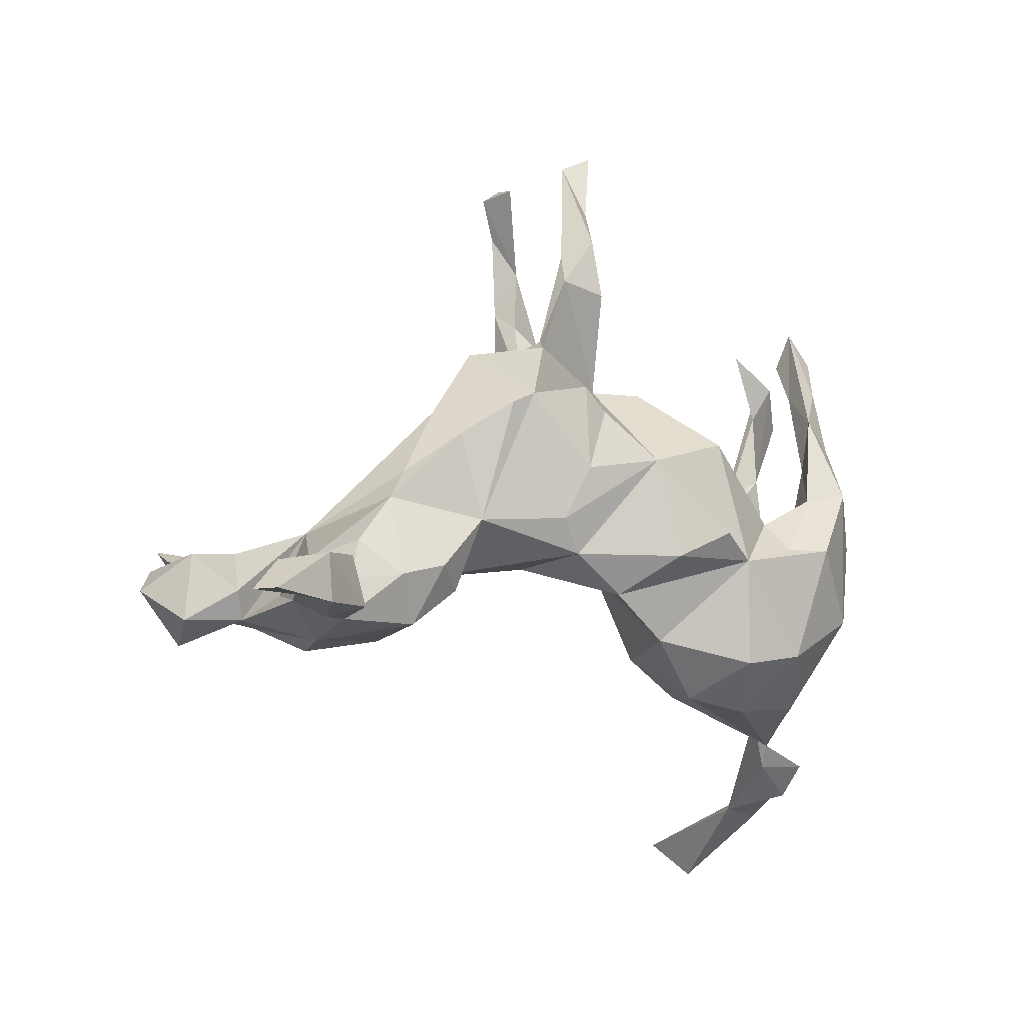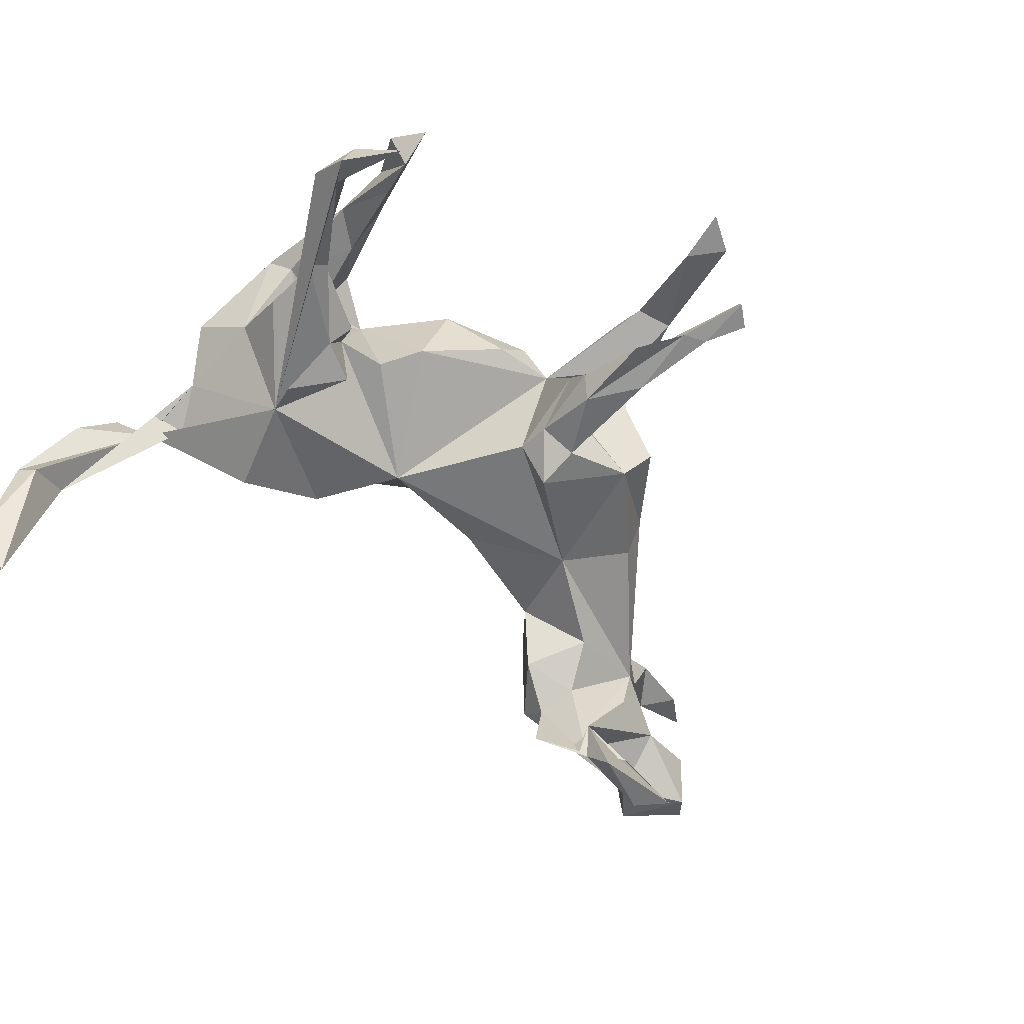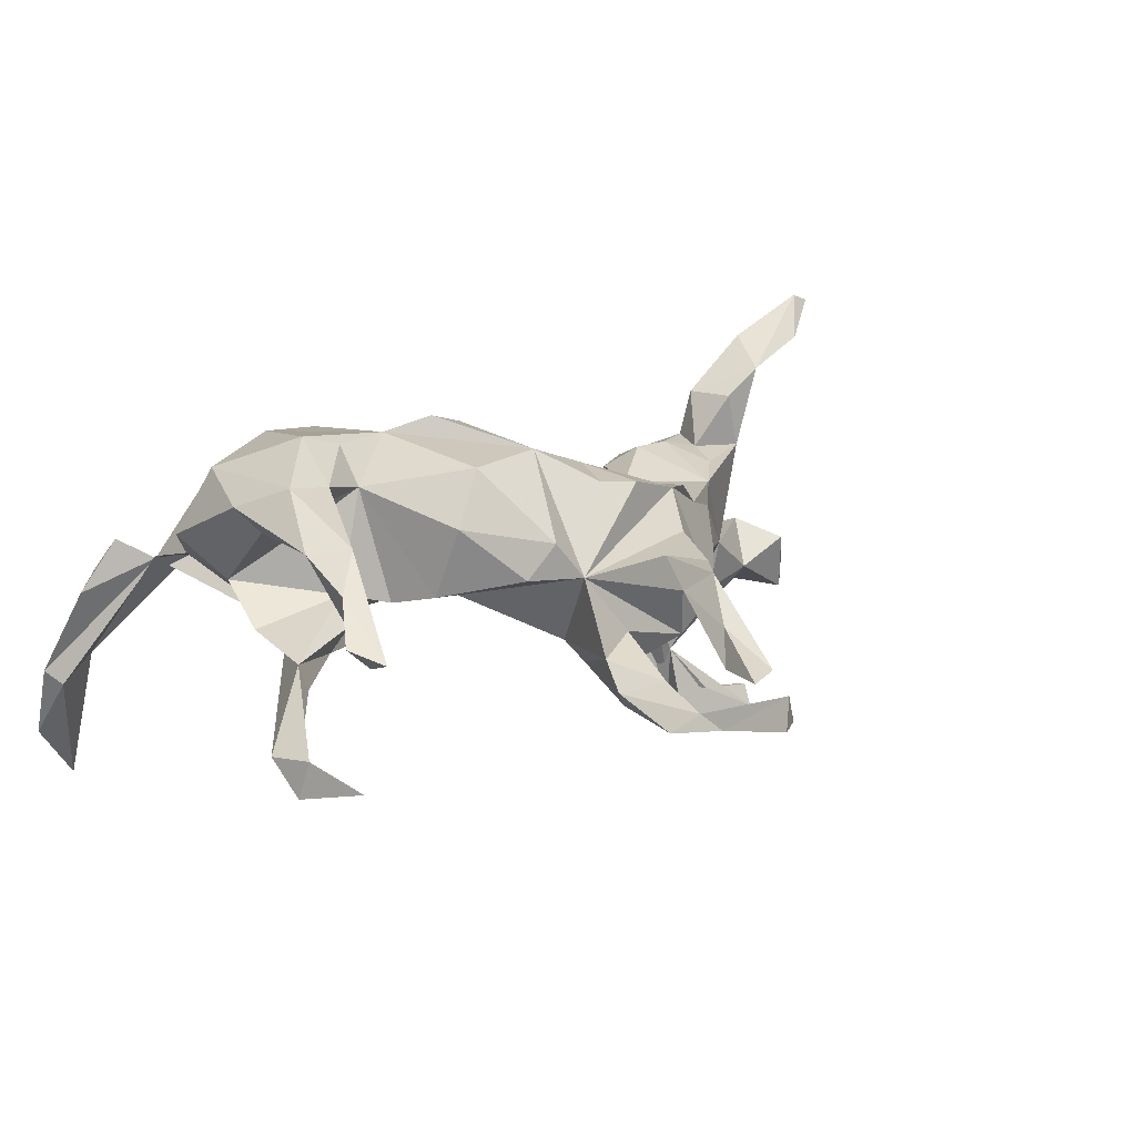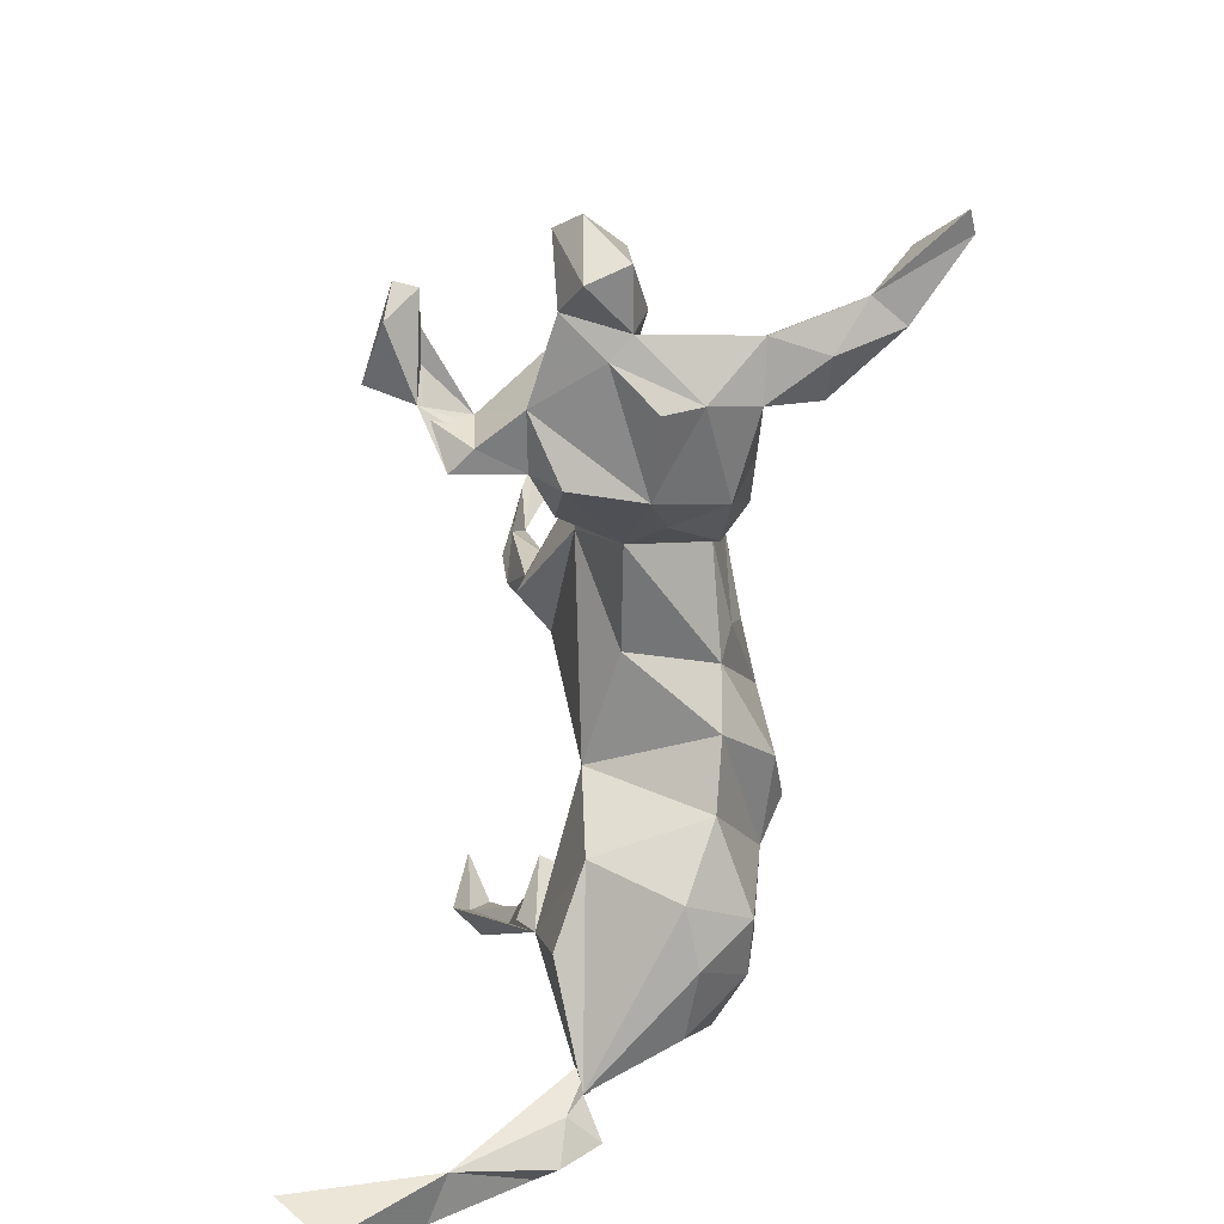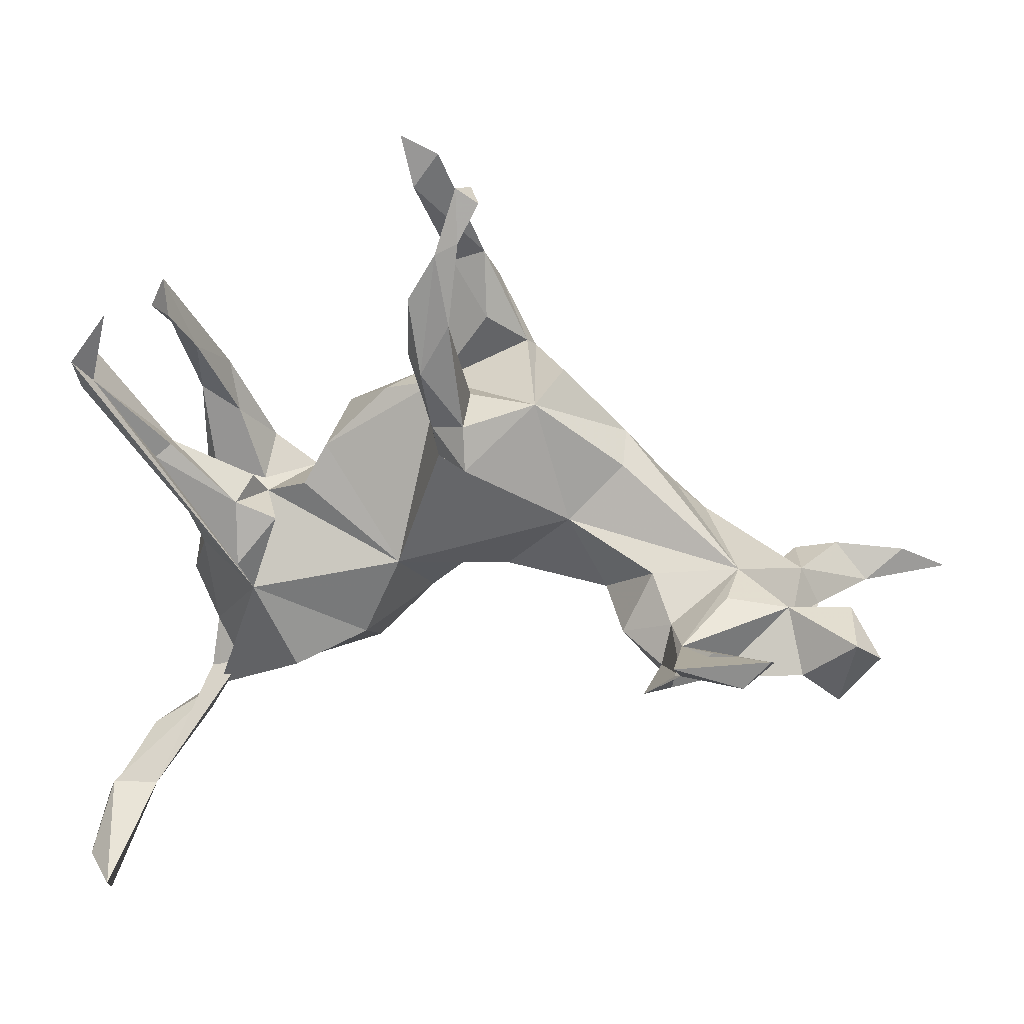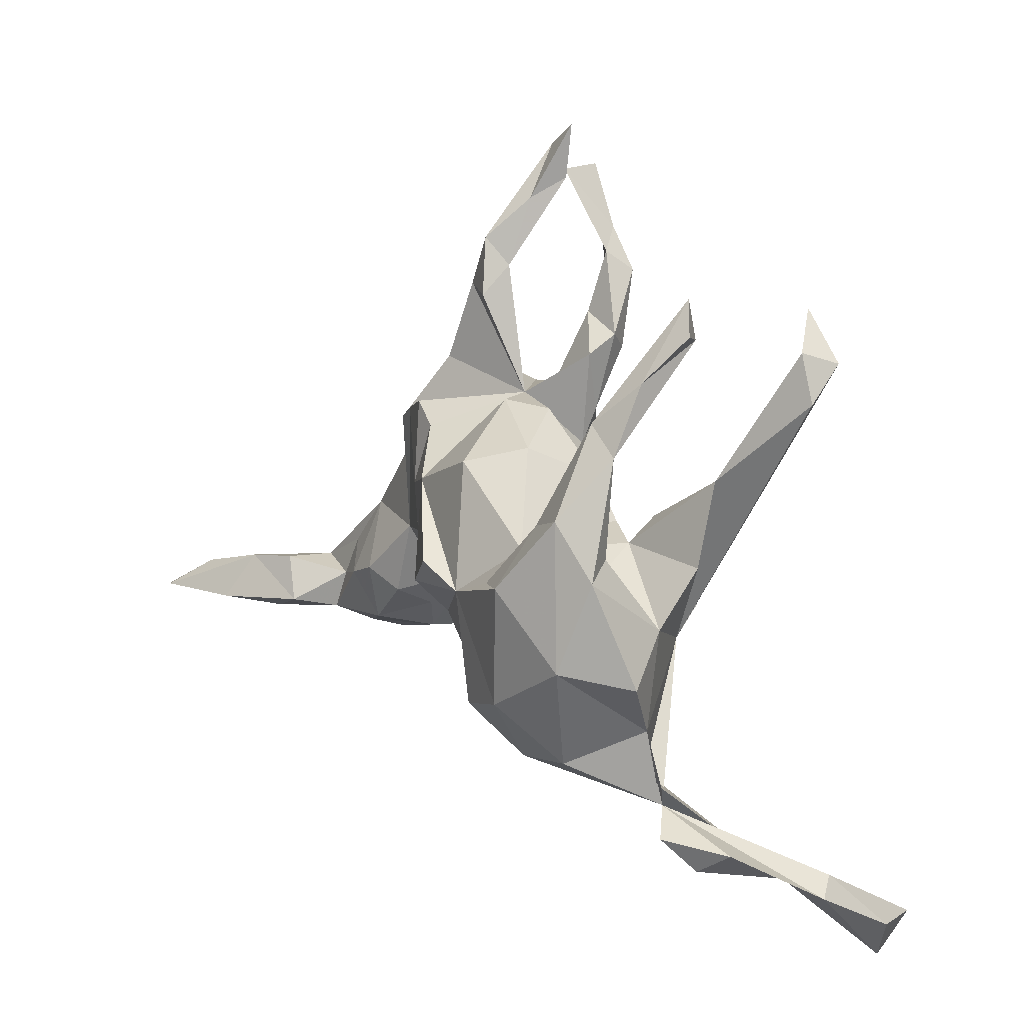
<metadata>
{"format":"obj","ext":"obj","renderer":"f3d","projection":"perspective","resolution":1024,"background":"white","views":[{"elev":-5.8,"azim":-36.3,"up":"+Y"},{"elev":-66.1,"azim":132.4,"up":"+Z"},{"elev":14.1,"azim":140.9,"up":"+Z"},{"elev":-62.4,"azim":-97.0,"up":"+Y"},{"elev":21.5,"azim":-167.0,"up":"+Y"},{"elev":5.5,"azim":63.0,"up":"+Y"}]}
</metadata>
<code>
v 0.5019 -0.5732 -0.3013
v 0.4784 -0.5234 -0.3706
v 0.4721 -0.4536 -0.1581
v 0.537 -0.5202 -0.2912
v 0.5128 -0.4012 -0.04587
v 0.5309 -0.4391 -0.1965
v 0.547 -0.4683 -0.1777
v 0.4714 -0.4277 -0.01696
v 0.4243 -0.3802 -0.01536
v 0.4142 -0.3433 0.004667
v 0.4618 -0.3786 0.03593
v 0.3792 -0.3004 0.01328
v 0.4303 -0.3151 0.01583
v 0.4223 -0.2352 0.03464
v 0.2446 -0.2913 0.1346
v 0.3548 -0.2841 0.1297
v 0.2982 -0.2035 0.2084
v 0.3201 -0.125 -0.0731
v 0.1596 -0.2698 0.1054
v 0.2034 -0.2163 0.2021
v 0.2573 -0.2633 -0.05387
v 0.4278 -0.1447 0.1796
v 0.1461 -0.2051 -0.02507
v 0.07482 -0.1818 0.1358
v 0.4377 -0.09342 0.02473
v 0.4777 -0.1672 0.08356
v 0.08518 -0.07228 -0.03852
v 0.336 -0.07566 -0.0981
v -0.4498 -0.1584 -0.1676
v -0.00626 -0.1133 0.1347
v -0.4822 -0.2072 -0.008911
v 0.1895 -0.05669 0.2154
v -0.3636 -0.1925 -0.1131
v -0.4956 -0.1942 0.04347
v -0.3587 -0.1894 -0.005206
v 0.4689 -0.01937 0.1478
v -0.2508 -0.08745 -0.02481
v -0.3609 -0.1683 0.09443
v 0.04981 -0.05584 0.2155
v -0.5282 -0.1726 -0.07759
v 0.4471 -0.009388 -0.0303
v -0.3078 -0.1438 0.02191
v -0.39 -0.156 -0.2247
v -0.492 -0.1656 0.114
v -0.5032 -0.1522 0.1875
v -0.6394 -0.1417 0.2221
v 0.4425 0.0097 0.1126
v -0.5671 -0.1685 0.1869
v -0.2841 -0.1159 0.0931
v -0.5641 -0.1626 -0.05182
v 0.2797 -0.03474 0.2118
v -0.3628 -0.1525 -0.156
v -0.6099 -0.1535 0.2708
v -0.6313 -0.1997 -0.1193
v -0.6524 -0.1645 -0.06378
v 0.3664 -0.0327 0.08826
v 0.2772 -0.000439 -0.0752
v -0.5773 -0.1532 -0.1442
v -0.3524 -0.1577 -0.2532
v 0.3151 0.01499 0.003687
v -0.474 -0.1071 0.1038
v -0.07762 -0.05255 0.1252
v 0.3613 -0.01098 0.1226
v -0.7605 -0.1449 0.3193
v -0.4143 -0.1 -0.2999
v -0.4036 -0.1064 -0.2888
v -0.7296 -0.1422 0.3305
v -0.3969 -0.09695 0.1229
v -0.2946 -0.1212 -0.1161
v 0.2784 0.009393 0.1559
v -0.5736 -0.1418 0.1077
v -0.4039 -0.08481 -0.2289
v -0.3732 -0.09196 -0.1386
v -0.3355 -0.02874 -0.09582
v 0.2467 0.04002 -0.01469
v -0.5807 -0.1202 -0.0361
v -0.5871 -0.08227 0.2262
v -0.236 -0.006761 0.09289
v -0.6932 -0.1002 0.2669
v -0.691 -0.1205 -0.1281
v -0.5242 -0.08068 0.186
v 0.356 0.05083 0.1732
v -0.544 -0.08136 0.1024
v -0.4606 -0.05764 -0.3012
v 0.02452 0.09232 0.1924
v -0.08833 -0.06937 -0.00773
v 0.342 0.02228 -0.07712
v 0.3268 0.05333 -0.0313
v -0.461 -0.03047 -0.04474
v -0.5419 -0.1296 0.01723
v 0.4283 0.06296 0.1829
v -0.4557 -0.04557 -0.1257
v -0.6386 -0.06699 -0.06882
v 0.1294 -0.01783 0.2389
v -0.5473 -0.06089 -0.1045
v -0.4142 -0.05611 -0.3714
v 0.3436 -0.03473 0.2304
v -0.3263 -0.08168 0.1254
v -0.4538 -0.04841 0.09015
v 0.2135 0.1033 0.000119
v -0.6026 -0.07026 -0.3285
v -0.2008 0.04336 -0.08259
v -0.5514 -0.05819 -0.3118
v 0.46 0.1475 0.1105
v -0.6575 -0.08917 -0.1618
v -0.5006 -0.01827 -0.006177
v -0.5124 -0.08599 -0.3508
v -0.3892 0.0199 0.07601
v -0.55 -0.04215 -0.3461
v 0.4414 0.1173 -0.09068
v 0.155 0.1262 0.1864
v 0.4521 0.11 -0.05378
v 0.4635 0.09811 -0.1021
v -0.079 0.0775 0.1564
v 0.3987 0.1088 0.1173
v -0.1621 0.1884 0.1257
v -0.1107 -0.000434 0.136
v -0.3489 0.06242 0.04989
v 0.4134 0.1918 0.1192
v 0.2016 0.1459 0.106
v 0.5374 0.2374 -0.155
v -0.278 0.1254 -0.04689
v 0.5527 0.2878 -0.1262
v 0.567 0.2181 -0.1342
v 0.002425 0.1359 -0.09248
v -0.07967 0.2024 0.1481
v -0.04151 0.167 0.1464
v 0.1192 0.1969 0.02786
v 0.007313 0.1888 -0.1132
v -0.1981 0.1725 0.1216
v -0.2713 0.1617 0.0116
v -0.05255 0.1328 -0.1466
v 0.07762 0.2103 0.07939
v -0.1485 0.2283 -0.09033
v 0.03137 0.2179 0.02305
v 0.4642 0.3043 -0.01349
v -0.2626 0.1252 0.07833
v 0.4408 0.2392 0.04272
v 0.5057 0.3089 0.02139
v 0.5608 0.2728 -0.1804
v 0.4677 0.2466 0.07299
v -0.1785 0.2644 -0.02198
v -0.04726 0.1994 -0.1353
v -0.04209 0.2294 -0.06689
v 0.01226 0.2849 -0.1569
v 0.476 0.3566 -0.05451
v 0.4771 0.3601 0.005586
v -0.1117 0.2695 0.08105
v 0.5079 0.3473 -0.1656
v -0.05805 0.3827 0.06702
v 0.03698 0.2735 -0.08548
v -0.02189 0.3385 -0.115
v -0.04706 0.3276 0.02005
v -0.1027 0.2821 0.06027
v 0.00498 0.3638 0.08059
v 0.02753 0.403 -0.1663
v 0.03787 0.3037 -0.129
v -0.01085 0.4696 -0.1533
v -0.04032 0.4283 0.03498
v -0.03179 0.3628 -0.1569
v -0.00579 0.4509 0.07066
v -0.04427 0.4871 -0.1475
v 0.02693 0.5095 0.01167
v 0.01155 0.4091 0.03953
v -0.003 0.4315 -0.1364
v 0.05132 0.5399 -0.03639
v 0.0298 0.5721 -0.06174
v 0.07058 0.6179 -0.03515
v -0.05048 0.5586 -0.08881
v -0.03881 0.5673 -0.1366
v -0.07255 0.5458 -0.1331
v 0.01392 0.5922 -0.03241
f 105 80 93
f 55 93 80
f 95 105 93
f 54 80 105
f 32 94 39
f 85 39 94
f 30 32 39
f 32 85 94
f 62 39 85
f 30 39 62
f 117 62 85
f 127 114 85
f 117 85 114
f 126 114 127
f 135 127 85
f 78 62 117
f 116 117 114
f 126 116 114
f 135 116 126
f 135 126 127
f 78 117 116
f 78 116 130
f 137 130 116
f 37 62 78
f 137 78 130
f 108 78 137
f 131 137 116
f 142 131 116
f 118 137 131
f 37 78 49
f 98 49 78
f 42 37 49
f 38 49 98
f 108 98 78
f 68 98 108
f 118 108 137
f 89 108 118
f 42 49 38
f 35 42 38
f 38 34 35
f 31 35 34
f 44 34 38
f 40 35 31
f 83 108 89
f 131 89 118
f 40 31 34
f 90 83 89
f 50 40 34
f 71 50 34
f 58 40 50
f 44 71 34
f 90 50 71
f 119 104 141
f 136 141 104
f 138 104 115
f 47 115 104
f 119 138 115
f 136 104 138
f 5 11 8
f 9 8 11
f 3 5 8
f 10 11 5
f 36 47 104
f 22 26 36
f 25 36 26
f 91 22 36
f 109 96 107
f 65 107 96
f 103 109 107
f 72 96 109
f 72 65 96
f 73 65 72
f 170 158 162
f 160 162 158
f 171 170 162
f 169 158 170
f 145 158 156
f 165 156 158
f 157 156 165
f 169 165 158
f 152 157 165
f 145 156 157
f 160 158 145
f 129 145 157
f 143 160 145
f 60 57 18
f 28 18 57
f 27 60 18
f 87 57 60
f 87 18 28
f 87 28 57
f 27 18 23
f 21 23 18
f 10 23 21
f 10 21 18
f 60 88 87
f 112 87 88
f 113 18 87
f 60 112 88
f 41 112 60
f 14 18 25
f 41 25 18
f 10 18 12
f 14 12 18
f 13 12 14
f 13 3 12
f 9 12 3
f 10 3 13
f 123 149 121
f 140 121 149
f 112 123 121
f 140 149 123
f 140 123 124
f 112 124 123
f 110 112 121
f 112 18 124
f 140 124 18
f 1 3 2
f 6 2 3
f 4 2 6
f 10 6 3
f 7 4 6
f 1 2 4
f 1 4 7
f 10 7 6
f 3 1 7
f 18 121 140
f 113 121 18
f 171 169 170
f 165 160 152
f 144 152 160
f 162 160 165
f 165 169 171
f 102 132 125
f 129 125 132
f 27 102 125
f 143 129 132
f 151 125 129
f 134 143 132
f 145 129 143
f 102 134 132
f 144 143 134
f 160 143 144
f 165 171 162
f 65 52 59
f 43 59 52
f 66 65 59
f 73 52 65
f 43 66 59
f 72 66 43
f 84 65 66
f 84 66 72
f 103 107 65
f 103 65 84
f 109 84 72
f 109 103 84
f 151 157 152
f 129 157 151
f 144 151 152
f 135 151 144
f 135 125 151
f 135 27 125
f 86 102 27
f 100 27 135
f 75 27 100
f 128 100 135
f 24 27 23
f 9 3 8
f 7 5 3
f 87 112 110
f 113 110 121
f 87 110 113
f 41 18 112
f 139 136 147
f 138 147 136
f 5 7 10
f 58 54 105
f 95 58 105
f 55 80 54
f 76 95 93
f 134 135 144
f 154 135 134
f 30 86 27
f 37 102 86
f 148 134 142
f 131 142 134
f 122 134 102
f 89 122 102
f 131 134 122
f 69 52 73
f 29 43 52
f 33 29 52
f 29 72 43
f 89 73 72
f 74 73 89
f 92 89 72
f 29 58 95
f 50 54 58
f 29 40 58
f 55 54 50
f 89 92 95
f 72 95 92
f 76 89 95
f 29 95 72
f 35 40 29
f 33 35 29
f 37 42 35
f 131 122 89
f 74 89 102
f 33 37 35
f 168 163 166
f 164 166 163
f 172 168 166
f 172 163 168
f 161 163 172
f 159 172 166
f 161 164 163
f 159 166 164
f 153 159 164
f 133 128 135
f 120 128 133
f 24 23 19
f 10 19 23
f 128 120 100
f 70 100 120
f 15 19 10
f 20 19 15
f 75 100 70
f 111 70 120
f 60 75 70
f 16 15 10
f 14 16 10
f 17 15 16
f 56 60 70
f 25 60 56
f 63 56 70
f 47 56 63
f 82 63 70
f 119 115 82
f 63 82 115
f 91 119 82
f 47 63 115
f 25 56 47
f 16 22 17
f 97 17 22
f 14 22 16
f 91 104 119
f 147 119 141
f 97 91 82
f 36 104 91
f 22 91 97
f 25 47 36
f 14 26 22
f 10 12 9
f 10 9 11
f 119 147 138
f 139 147 141
f 25 26 14
f 13 14 10
f 41 60 25
f 27 75 60
f 136 139 141
f 148 142 116
f 86 62 37
f 135 148 116
f 154 148 150
f 135 150 148
f 159 154 150
f 134 148 154
f 155 150 135
f 86 30 62
f 161 150 155
f 133 135 85
f 24 32 30
f 27 24 30
f 20 32 24
f 20 24 19
f 85 111 133
f 120 133 111
f 32 111 85
f 70 111 32
f 17 32 20
f 15 17 20
f 97 32 17
f 70 32 51
f 97 51 32
f 82 51 97
f 172 159 161
f 150 161 159
f 161 155 164
f 135 164 155
f 135 153 164
f 154 159 153
f 81 83 77
f 46 77 83
f 61 83 81
f 71 46 83
f 79 77 46
f 45 53 48
f 46 48 53
f 44 45 48
f 77 53 45
f 71 48 46
f 67 46 53
f 44 48 71
f 81 77 45
f 67 53 77
f 61 81 45
f 67 77 79
f 64 79 46
f 64 46 67
f 67 79 64
f 82 70 51
f 69 33 52
f 74 69 73
f 37 69 74
f 69 37 33
f 37 74 102
f 135 154 153
f 90 71 83
f 61 45 44
f 68 61 44
f 50 90 89
f 76 50 89
f 76 55 50
f 93 55 76
f 68 38 98
f 44 38 68
f 99 68 108
f 61 68 99
f 83 61 99
f 83 99 108

</code>
